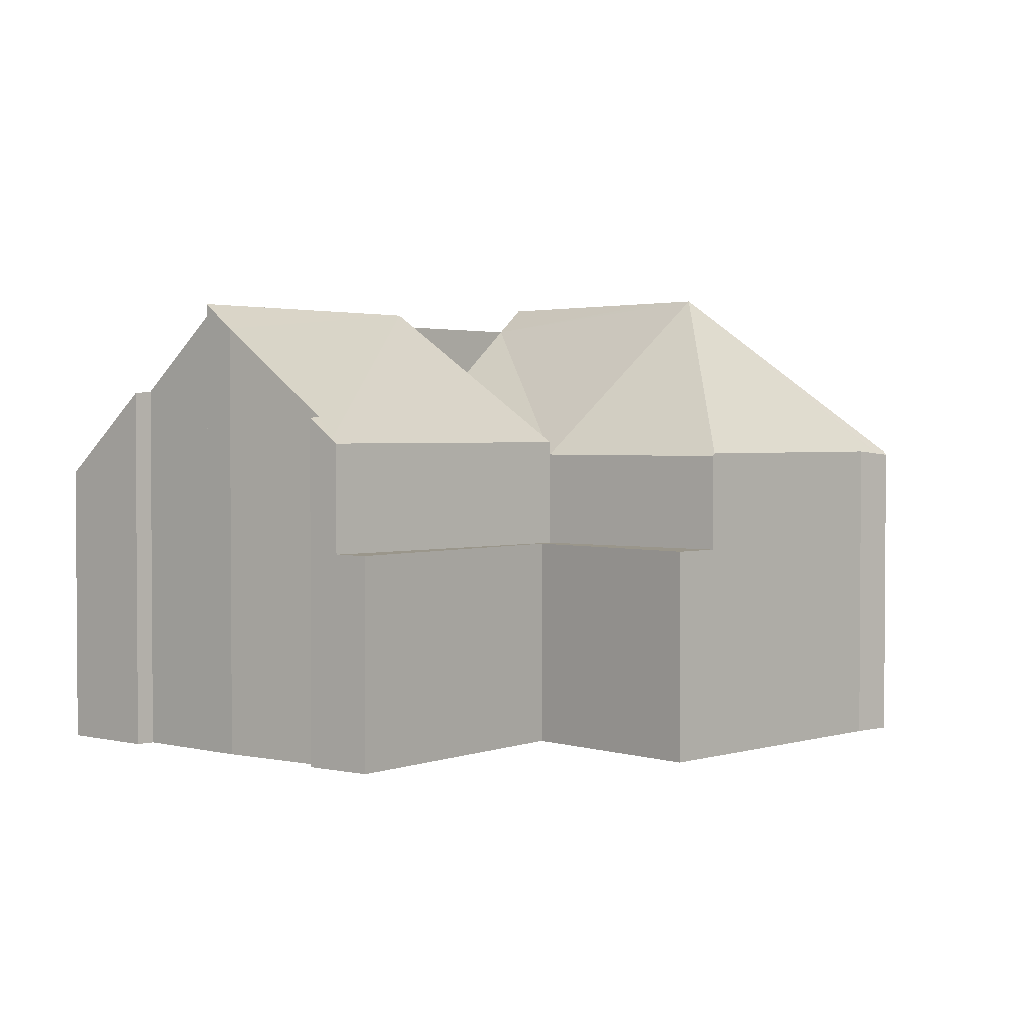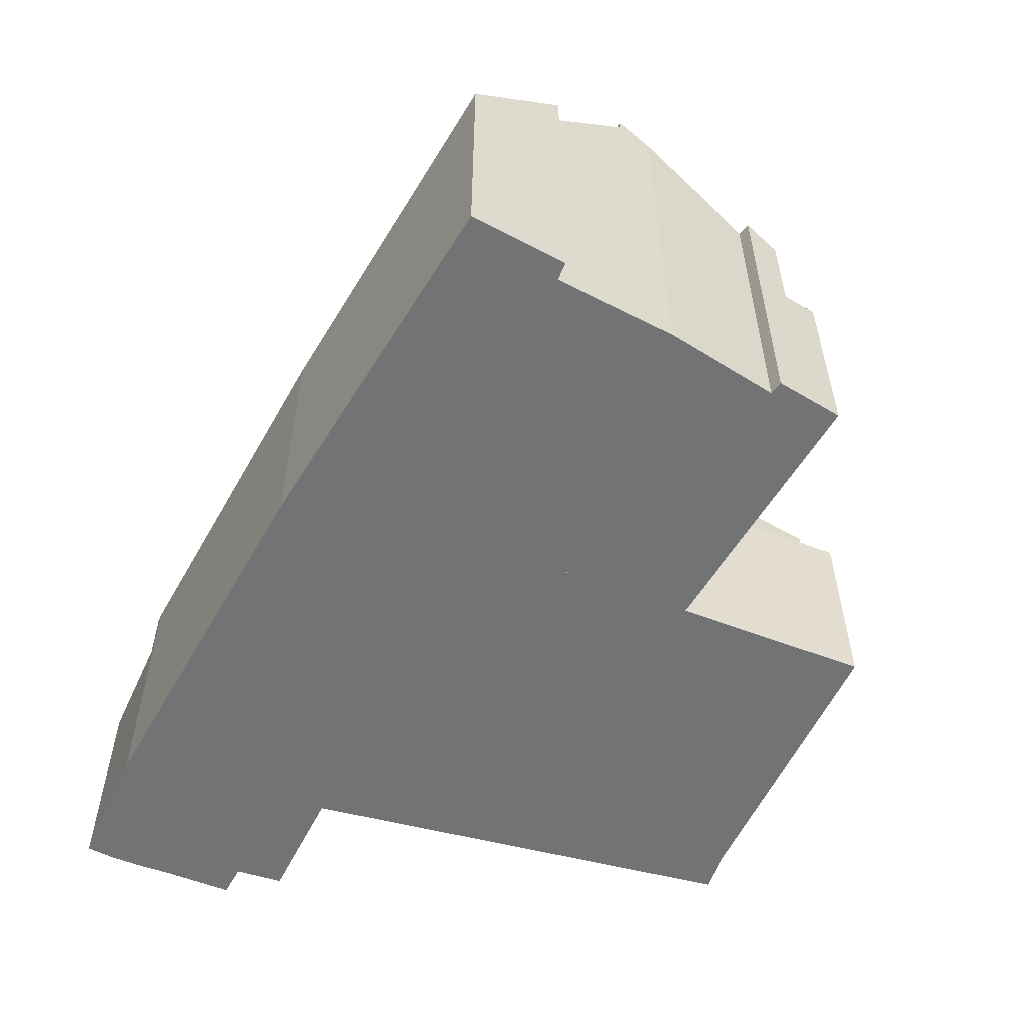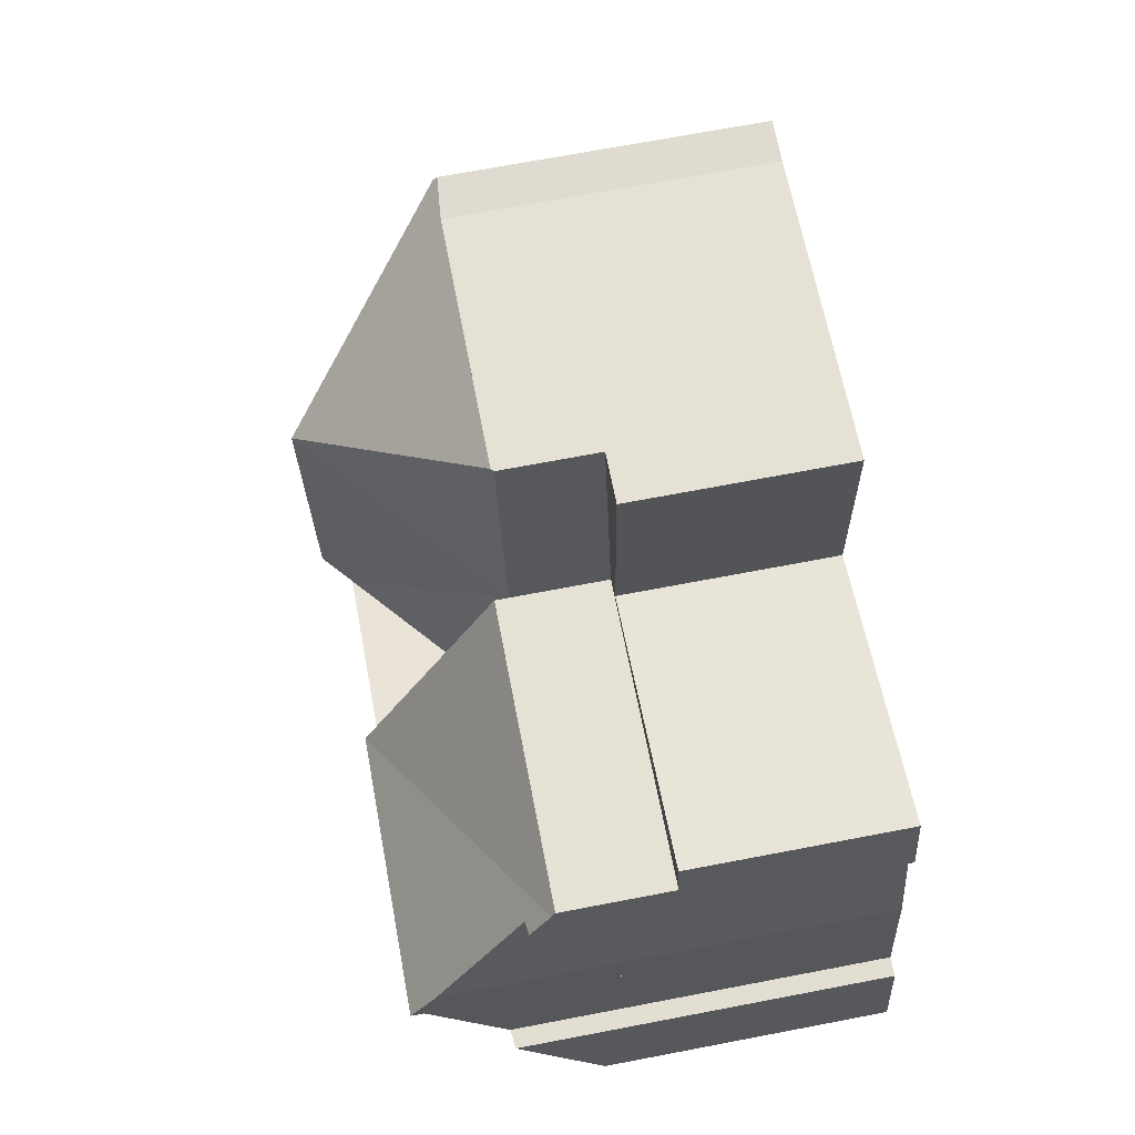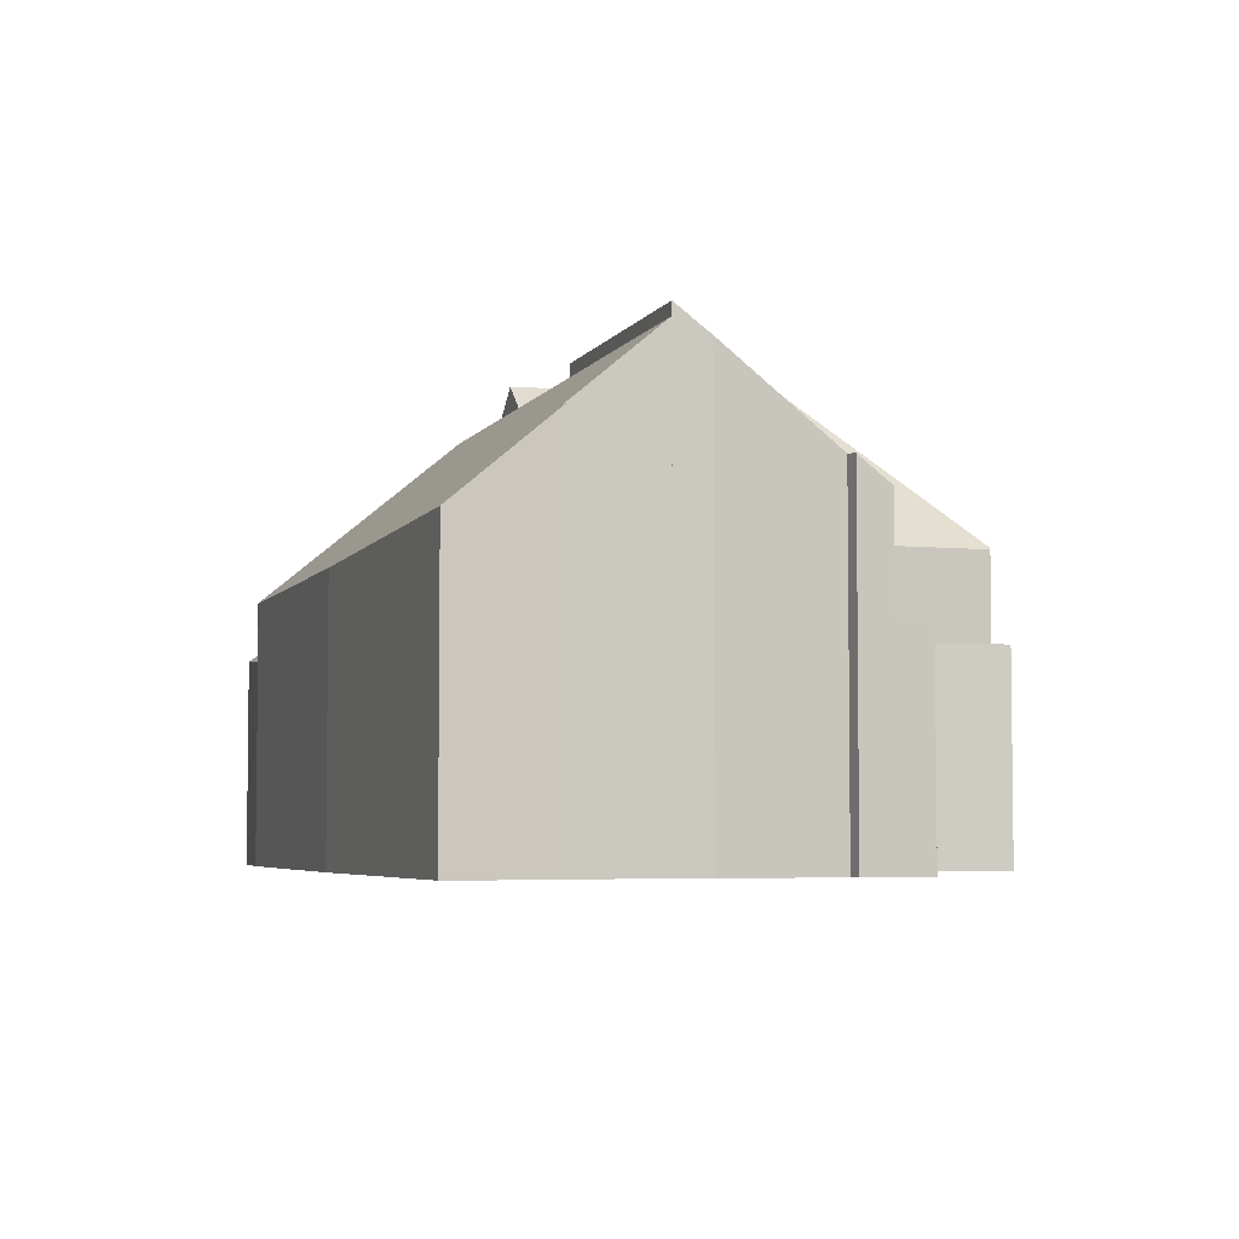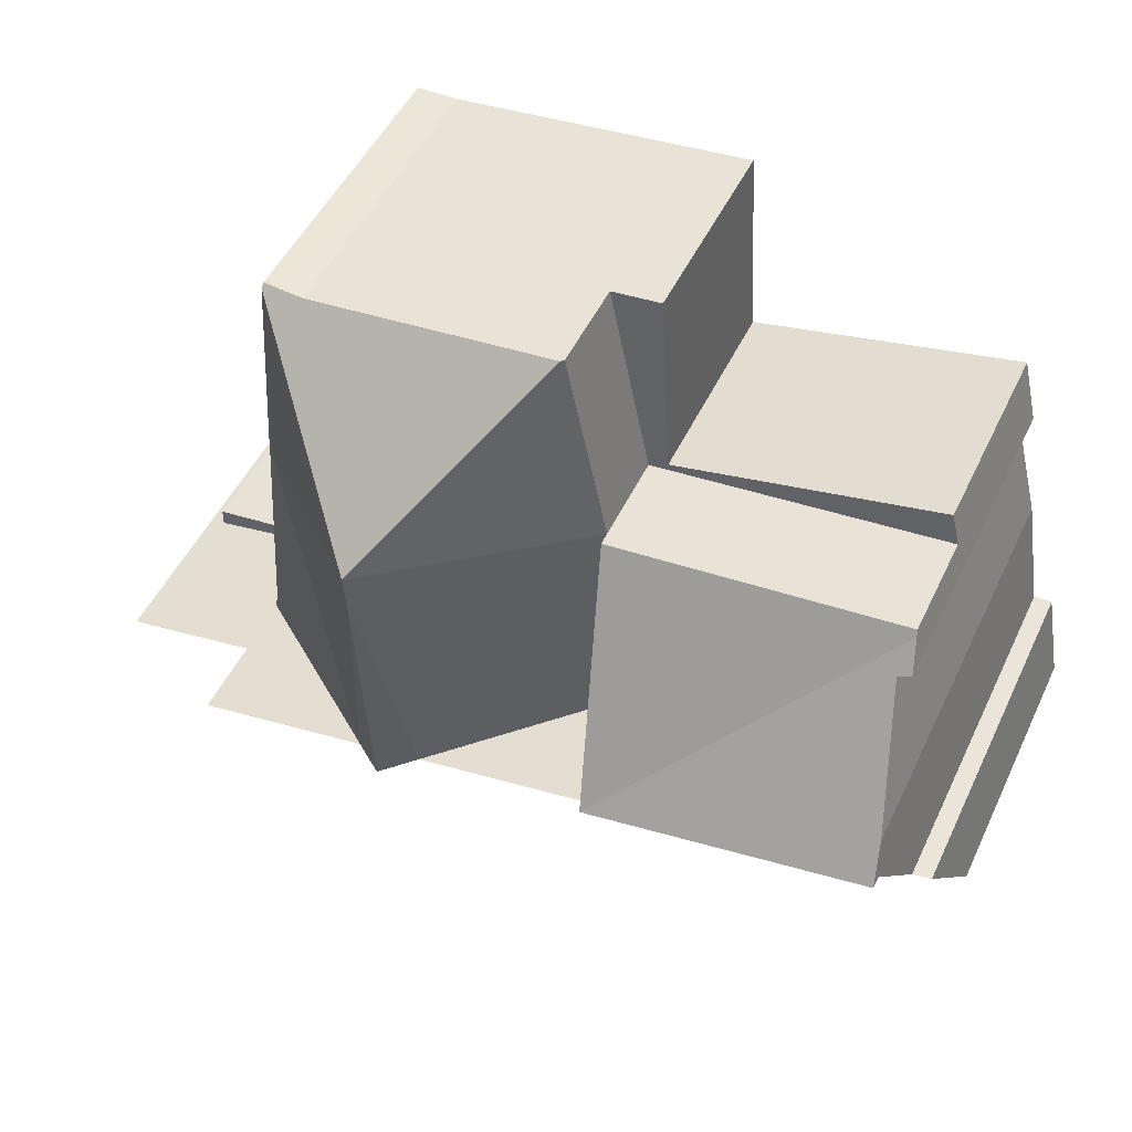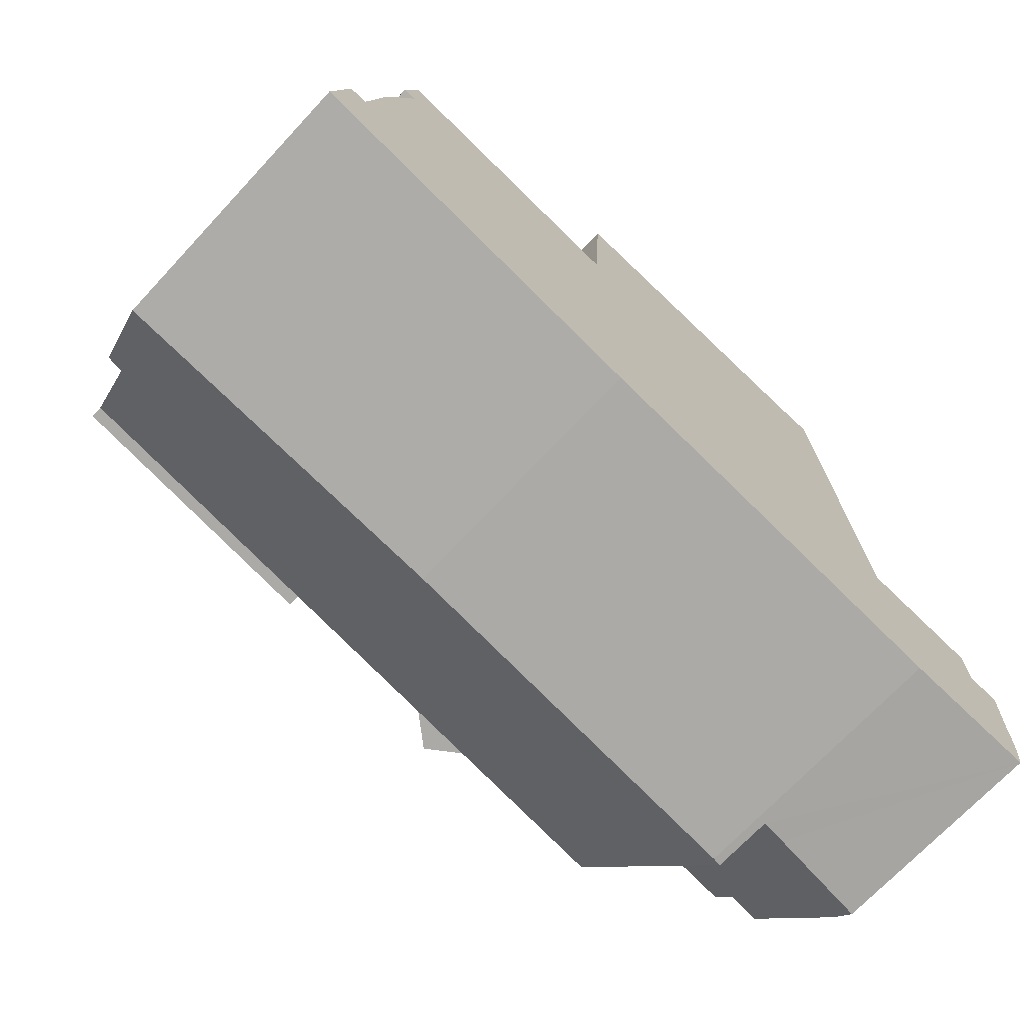
<metadata>
{"format":"obj","ext":"obj","renderer":"f3d","projection":"perspective","resolution":1024,"background":"white","views":[{"elev":2.3,"azim":-39.7,"up":"+Y"},{"elev":-55.9,"azim":-108.7,"up":"+Y"},{"elev":70.1,"azim":-100.8,"up":"+Z"},{"elev":-4.7,"azim":-96.9,"up":"+Y"},{"elev":49.1,"azim":-155.3,"up":"+Z"},{"elev":-70.6,"azim":-43.0,"up":"+Z"}]}
</metadata>
<code>
v  3.17 8.201 14.55
v  3.494 8.201 15.91
v  14.8 8.201 13.4
v  4.083 8.201 15.79
v  5.918 8.201 15.42
v  14.04 8.201 13.75
v  14.49 8.201 21.48
v  16.45 8.201 21.28
v  14.24 8.201 17.16
v  14.04 -8.421e-16 13.75
v  5.918 -9.44e-16 15.42
v  4.083 -9.67e-16 15.79
v  3.494 -9.745e-16 15.91
v  14.49 -1.315e-15 21.48
v  16.45 -1.303e-15 21.28
v  14.24 -1.051e-15 17.16
v  3.17 -8.911e-16 14.55
v  14.8 -8.205e-16 13.4
v  1.422 14.48 3.803
v  11.47 10.78 -2.545
v  0 11.12 6.809e-16
v  2.003 17.43 7.271
v  13.09 17.43 5.214
v  14.41 10.69 -3.197
v  29.45 10.72 -5.947
v  19.92 17.43 3.948
v  21.18 17.43 3.715
v  22.43 17.43 3.481
v  29.26 17.43 2.215
v  29.79 10.74 -5.979
v  0.019 11.21 0.104
v  0.702 14.4 3.839
v  1.422 -2.329e-16 3.803
v  0.702 -2.351e-16 3.839
v  2.003 -4.452e-16 7.271
v  13.09 -3.193e-16 5.214
v  19.92 -2.417e-16 3.948
v  22.43 -2.131e-16 3.481
v  29.26 -1.356e-16 2.215
v  21.18 -2.275e-16 3.715
v  29.79 3.661e-16 -5.979
v  29.45 3.641e-16 -5.947
v  14.41 1.958e-16 -3.197
v  0 0 0
v  11.47 1.558e-16 -2.545
v  0.019 -6.368e-18 0.104
v  29.23 11.88 2.656
v  29.26 11.88 2.215
v  29.13 11.96 2.669
v  28.53 11.96 11.9
v  21.71 18.45 12.72
v  21.18 18.45 3.715
v  28.52 11.97 12.04
v  14.8 11.88 13.4
v  13.09 11.88 5.214
v  21.83 18.45 14.43
v  16.45 11.88 21.28
v  16.55 11.98 21.27
v  28 11.98 20.14
v  27.99 11.88 20.24
v  27.99 11.83 20.29
v  27.43 11.88 20.3
v  27.27 11.89 20.3
v  26.36 11.98 20.3
v  23.62 11.98 20.57
v  21.36 11.98 20.8
v  18.89 11.98 21.04
v  28.52 11.98 12.07
v  28.52 -7.374e-16 12.04
v  28.53 -7.289e-16 11.9
v  29.13 -1.634e-16 2.669
v  29.23 -1.626e-16 2.656
v  28.52 -7.39e-16 12.07
v  27.99 -1.243e-15 20.29
v  28 -1.233e-15 20.14
v  27.99 -1.239e-15 20.24
v  26.36 -1.243e-15 20.3
v  18.89 -1.288e-15 21.04
v  16.55 -1.303e-15 21.27
v  21.36 -1.273e-15 20.8
v  23.62 -1.26e-15 20.57
v  27.27 -1.243e-15 20.3
v  27.43 -1.243e-15 20.3
v  29.26 8.201 2.215
v  33.92 8.201 2.058
v  33.93 8.201 1.348
v  29.23 8.201 2.656
v  33.92 -1.26e-16 2.058
v  33.93 -8.254e-17 1.348
v  13.09 17.92 5.214
v  3.387 13.42 13.1
v  3.119 12.54 14.33
v  2.866 13.36 13.27
v  2.227 16.9 8.607
v  2.003 17.92 7.271
v  3.17 12.39 14.55
v  14.8 12.39 13.4
v  2.227 -5.27e-16 8.607
v  3.387 -8.02e-16 13.1
v  2.866 -8.126e-16 13.27
v  3.119 -8.777e-16 14.33
v  33.93 14.31 1.348
v  29.79 8.329 -5.979
v  29.26 14.31 2.215
v  33.95 13.43 0.153
v  35.25 13.45 -0.063
v  35.21 13.21 -0.381
v  35.05 11.37 -2.84
v  35.01 10.49 -4.024
v  34.92 9.549 -5.277
v  34.8 9.041 -5.944
v  34.73 8.727 -6.355
v  30.76 8.395 -6.069
v  34.72 8.663 -6.439
v  34.92 3.231e-16 -5.277
v  34.72 3.943e-16 -6.439
v  34.8 3.64e-16 -5.944
v  34.73 3.891e-16 -6.355
v  33.95 -9.369e-18 0.153
v  35.25 3.858e-18 -0.063
v  35.21 2.333e-17 -0.381
v  35.05 1.739e-16 -2.84
v  35.01 2.464e-16 -4.024
v  30.76 3.716e-16 -6.069
g defaultobject
f 1 2 3
f 4 3 2
f 5 3 4
f 6 3 5
f 7 8 9
f 6 9 8
f 3 6 8
f 5 10 6
f 10 5 4
f 10 4 2
f 10 2 11
f 11 2 12
f 12 2 13
f 14 8 7
f 8 14 15
f 10 9 6
f 9 10 7
f 7 10 14
f 14 10 16
f 17 2 1
f 2 17 13
f 15 3 8
f 3 15 18
f 18 1 3
f 1 18 17
f 14 18 15
f 18 14 16
f 18 16 10
f 18 10 17
f 17 10 11
f 17 11 12
f 17 12 13
f 19 20 21
f 20 19 22
f 20 22 23
f 20 23 24
f 24 23 25
f 25 23 26
f 25 26 27
f 25 27 28
f 25 28 29
f 25 29 30
f 19 21 31
f 19 31 32
f 32 33 19
f 33 32 34
f 35 23 22
f 23 35 26
f 26 35 36
f 26 36 27
f 27 36 28
f 28 36 29
f 29 36 37
f 29 37 38
f 29 38 39
f 38 37 40
f 39 30 29
f 30 39 41
f 41 25 30
f 25 41 42
f 42 24 25
f 24 42 43
f 43 20 24
f 20 43 21
f 21 43 44
f 44 43 45
f 31 34 32
f 34 31 21
f 34 21 44
f 34 44 46
f 19 35 22
f 35 19 33
f 45 46 44
f 46 45 34
f 34 45 33
f 33 45 35
f 35 45 36
f 36 45 43
f 36 43 42
f 36 42 37
f 37 42 40
f 40 42 38
f 38 42 39
f 39 42 41
f 28 47 48
f 47 28 49
f 49 28 50
f 51 28 52
f 51 50 28
f 50 51 53
f 51 52 26
f 54 26 55
f 56 26 54
f 26 56 51
f 57 56 54
f 56 57 58
f 59 56 60
f 61 60 56
f 62 61 56
f 63 62 56
f 64 63 56
f 65 64 56
f 66 65 56
f 58 66 56
f 67 66 58
f 56 59 68
f 51 68 53
f 56 68 51
f 69 50 53
f 50 69 70
f 50 70 71
f 71 49 50
f 72 48 47
f 48 72 39
f 60 68 59
f 68 60 61
f 68 61 73
f 73 61 74
f 73 74 75
f 75 74 76
f 73 53 68
f 53 73 69
f 71 47 49
f 47 71 72
f 57 67 58
f 67 57 15
f 67 15 66
f 66 15 65
f 65 15 64
f 64 15 77
f 77 15 78
f 78 15 79
f 77 78 80
f 77 80 81
f 77 63 64
f 63 77 62
f 62 77 61
f 61 77 82
f 61 82 74
f 74 82 83
f 28 26 52
f 26 28 48
f 26 48 39
f 26 39 55
f 55 39 38
f 55 38 36
f 36 38 37
f 37 38 40
f 36 54 55
f 54 36 57
f 57 36 15
f 15 36 18
f 72 38 39
f 38 72 71
f 38 71 70
f 38 70 69
f 38 69 73
f 38 73 75
f 38 75 76
f 38 76 74
f 38 74 83
f 38 83 82
f 38 82 77
f 38 77 81
f 38 81 40
f 40 81 80
f 40 80 37
f 37 80 36
f 36 80 78
f 36 78 79
f 36 79 18
f 18 79 15
f 84 85 86
f 85 84 87
f 72 85 87
f 85 72 88
f 88 86 85
f 86 88 89
f 89 84 86
f 84 89 39
f 39 87 84
f 87 39 72
f 39 88 72
f 88 39 89
f 90 91 92
f 93 92 91
f 94 91 90
f 95 94 90
f 96 90 92
f 90 96 97
f 98 91 94
f 91 98 99
f 100 92 93
f 92 100 96
f 96 100 17
f 17 100 101
f 35 94 95
f 94 35 98
f 99 93 91
f 93 99 100
f 36 95 90
f 95 36 35
f 17 97 96
f 97 17 18
f 97 36 90
f 36 97 18
f 101 18 17
f 18 101 100
f 18 100 99
f 18 99 98
f 18 98 35
f 18 35 36
f 102 103 104
f 103 102 105
f 103 105 106
f 103 106 107
f 103 107 108
f 103 108 109
f 103 109 110
f 103 110 111
f 103 111 112
f 103 112 113
f 113 112 114
f 115 111 110
f 111 115 112
f 112 115 114
f 114 115 116
f 116 115 117
f 116 117 118
f 89 105 102
f 105 89 119
f 120 107 106
f 107 120 121
f 121 108 107
f 108 121 122
f 122 109 108
f 109 122 123
f 123 110 109
f 110 123 115
f 116 113 114
f 113 116 103
f 103 116 41
f 41 116 124
f 103 39 104
f 39 103 41
f 39 102 104
f 102 39 89
f 105 120 106
f 120 105 119
f 39 119 89
f 119 121 120
f 121 119 122
f 122 119 39
f 122 39 41
f 122 41 123
f 123 41 115
f 115 41 117
f 117 41 118
f 118 41 124
f 118 124 116

</code>
